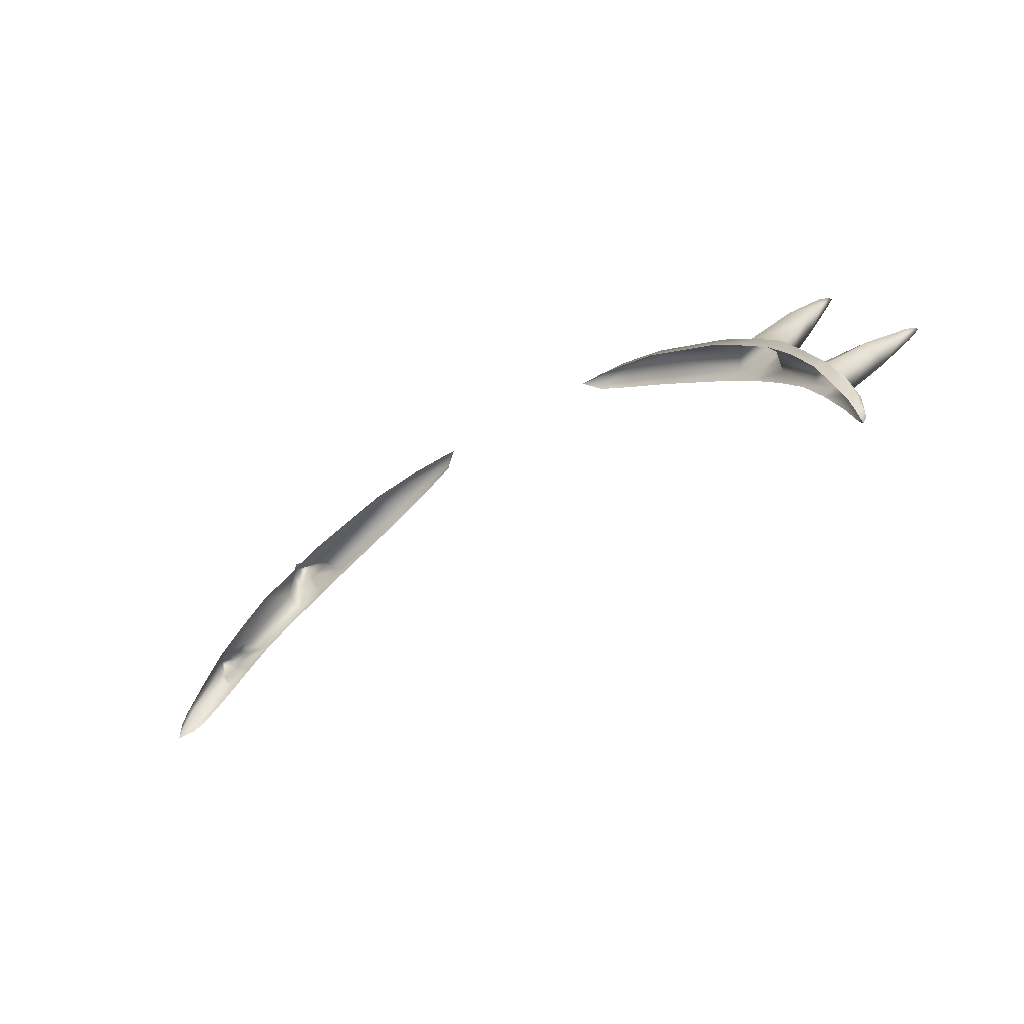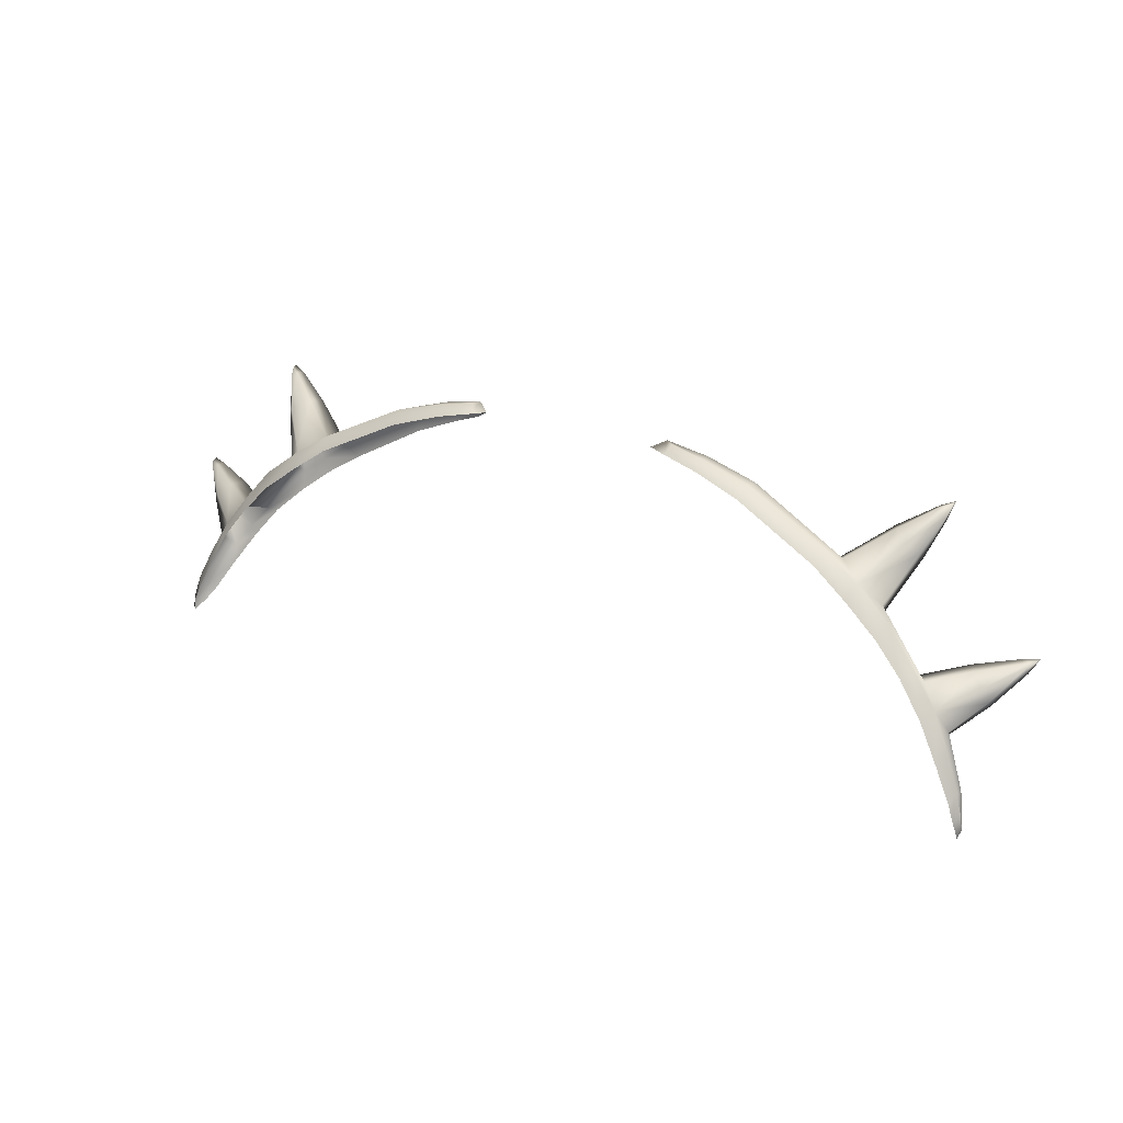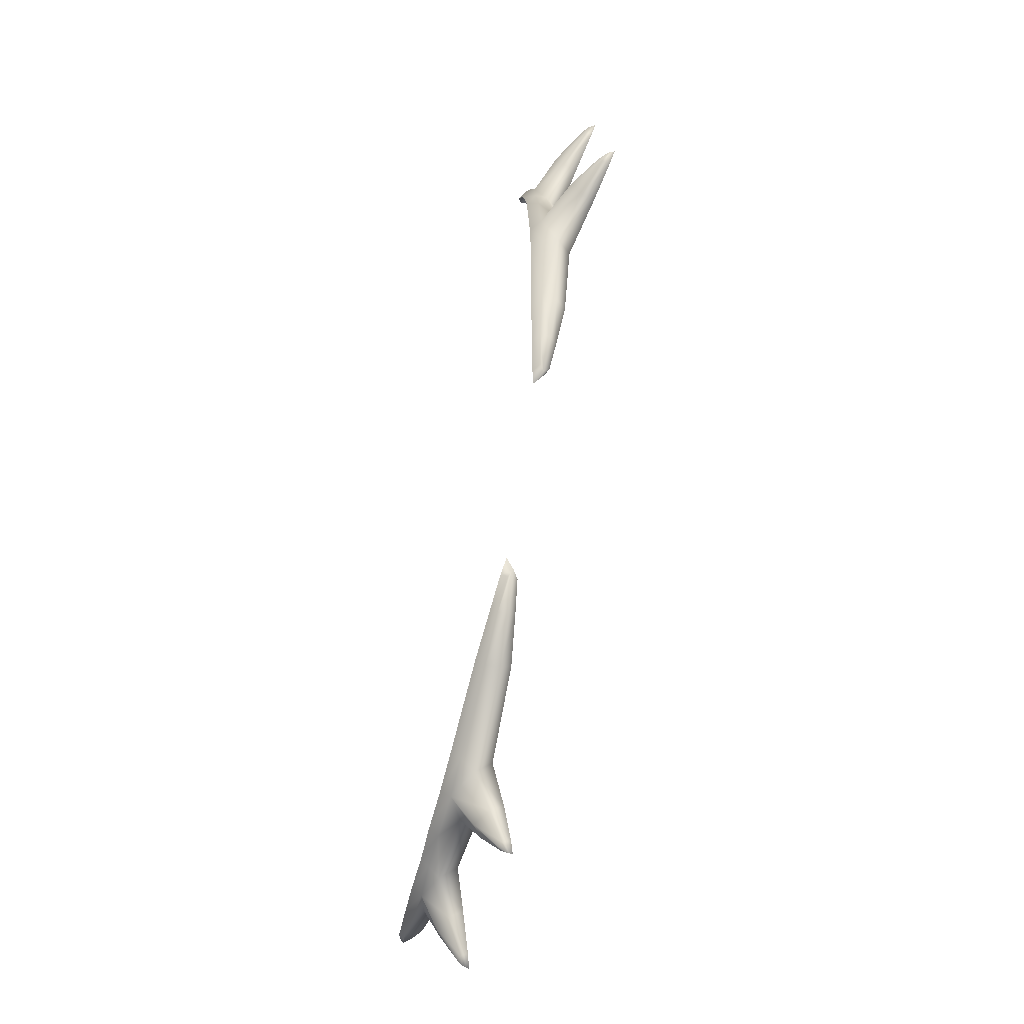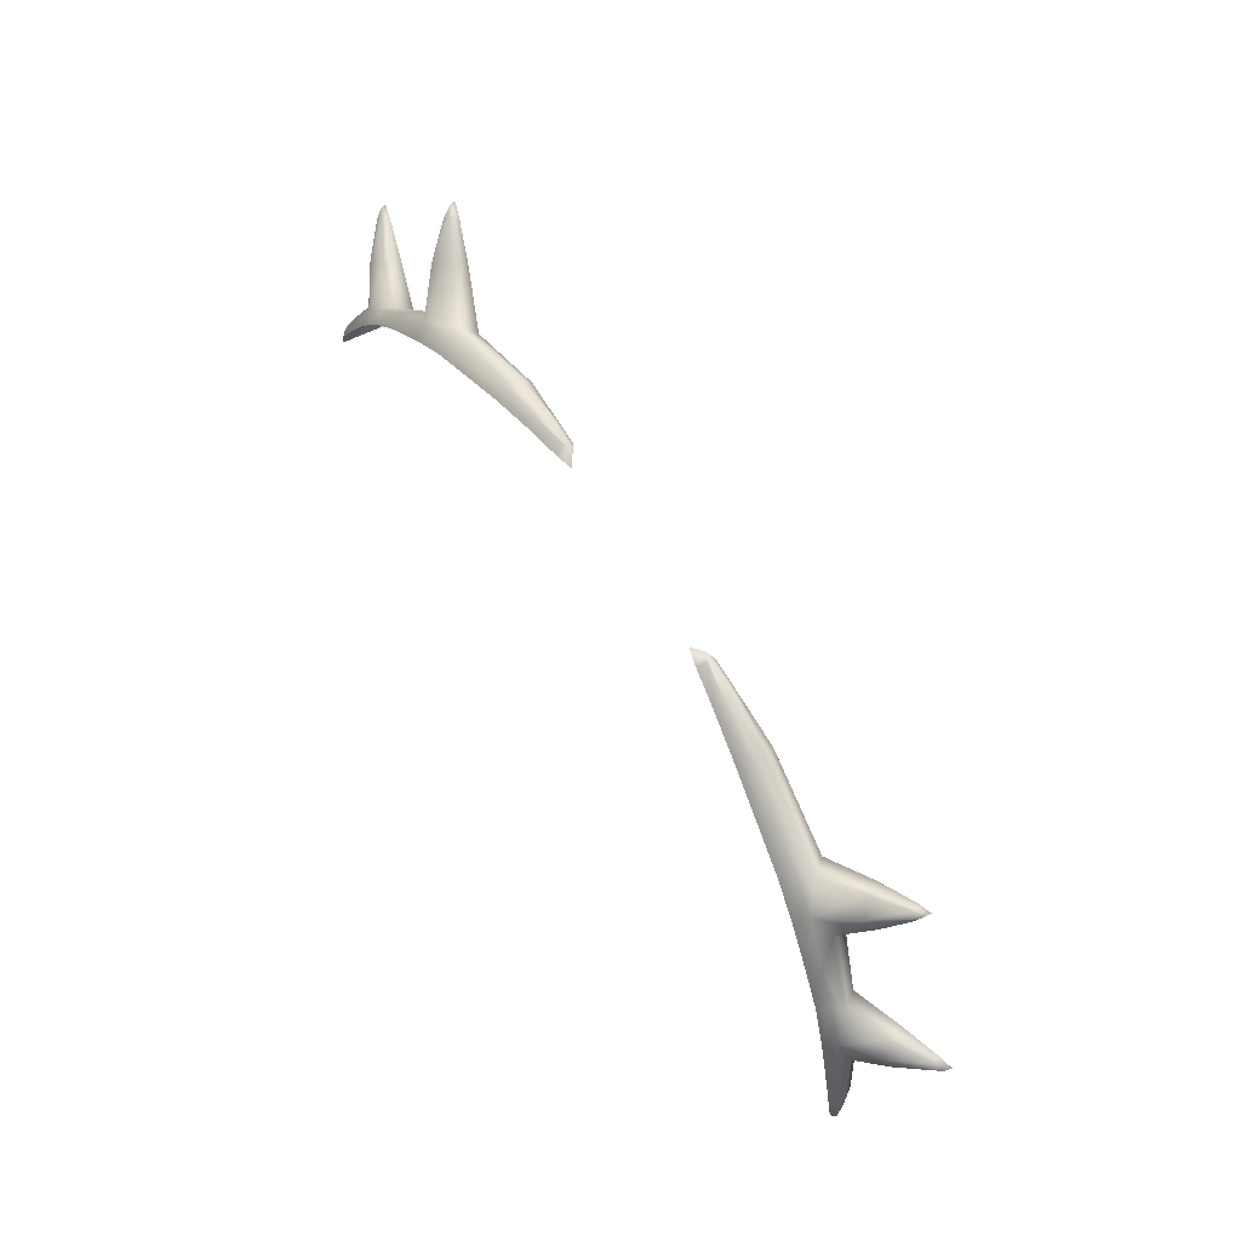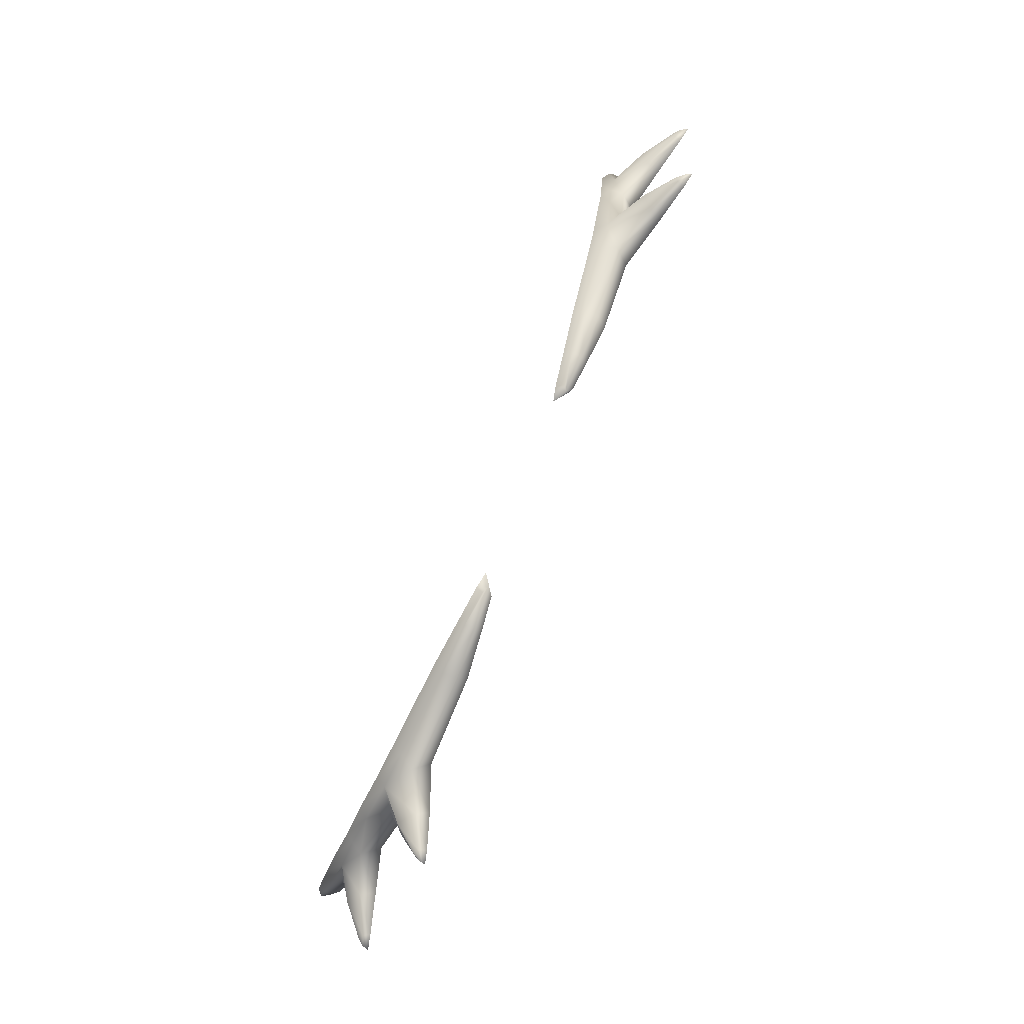
<metadata>
{"format":"obj","ext":"obj","renderer":"f3d","projection":"perspective","resolution":1024,"background":"white","views":[{"elev":-35.7,"azim":-140.1,"up":"+Z"},{"elev":22.2,"azim":-146.4,"up":"+Z"},{"elev":70.8,"azim":-81.7,"up":"+Z"},{"elev":68.4,"azim":-121.1,"up":"+Z"},{"elev":77.6,"azim":-69.0,"up":"+Z"}]}
</metadata>
<code>
g pm0795_00_EyelashASkin_tx
v 0.1312 1.701 0.0964
v 0.1287 1.701 0.09586
v 0.1296 1.702 0.09529
v 0.1219 1.709 0.09055
v 0.1276 1.7 0.09624
v 0.1318 1.699 0.09688
v 0.1185 1.707 0.09328
v 0.113 1.715 0.08471
v 0.1081 1.711 0.08953
v 0.1166 1.703 0.09324
v 0.1044 1.706 0.08859
v 0.1287 1.7 0.09481
v 0.1198 1.703 0.08905
v 0.11 1.708 0.08236
v 0.1297 1.7 0.09321
v 0.123 1.705 0.08483
v 0.1143 1.71 0.07634
v 0.1297 1.702 0.09443
v 0.1312 1.701 0.0964
v 0.1296 1.702 0.09529
v 0.1235 1.708 0.08702
v 0.1165 1.714 0.0798
v 0.1219 1.709 0.09055
v 0.113 1.715 0.08471
v 0.1026 1.695 0.1267
v 0.1034 1.694 0.1255
v 0.1041 1.692 0.1285
v 0.09693 1.702 0.1202
v 0.1033 1.693 0.1246
v 0.1044 1.691 0.1289
v 0.09967 1.7 0.117
v 0.08862 1.71 0.1101
v 0.0939 1.707 0.1047
v 0.09286 1.702 0.1013
v 0.09959 1.697 0.1151
v 0.08599 1.701 0.1061
v 0.1019 1.692 0.1258
v 0.09539 1.696 0.1177
v 0.07816 1.7 0.1112
v 0.09111 1.695 0.1213
v 0.08169 1.704 0.1135
v 0.1007 1.692 0.1273
v 0.09275 1.698 0.1219
v 0.08862 1.71 0.1101
v 0.09693 1.702 0.1202
v 0.1015 1.694 0.1277
v 0.1041 1.692 0.1285
v 0.1026 1.695 0.1267
v -0.1312 1.701 0.0964
v -0.1296 1.702 0.09529
v -0.1287 1.701 0.09586
v -0.1219 1.709 0.09055
v -0.1276 1.7 0.09624
v -0.1318 1.699 0.09688
v -0.1185 1.707 0.09328
v -0.113 1.715 0.08471
v -0.1081 1.711 0.08953
v -0.1166 1.703 0.09324
v -0.1044 1.706 0.08859
v -0.1287 1.7 0.09481
v -0.1198 1.703 0.08905
v -0.11 1.708 0.08236
v -0.1297 1.7 0.09321
v -0.123 1.705 0.08483
v -0.1143 1.71 0.07634
v -0.1297 1.702 0.09443
v -0.1312 1.701 0.0964
v -0.1296 1.702 0.09529
v -0.1235 1.708 0.08702
v -0.1165 1.714 0.0798
v -0.1219 1.709 0.09055
v -0.113 1.715 0.08471
v -0.1026 1.695 0.1267
v -0.1041 1.692 0.1285
v -0.1034 1.694 0.1255
v -0.09693 1.702 0.1202
v -0.1033 1.693 0.1246
v -0.1044 1.691 0.1289
v -0.09967 1.7 0.117
v -0.08862 1.71 0.1101
v -0.0939 1.707 0.1047
v -0.09286 1.702 0.1013
v -0.09959 1.697 0.1151
v -0.08599 1.701 0.1061
v -0.1019 1.692 0.1258
v -0.09539 1.696 0.1177
v -0.07816 1.7 0.1112
v -0.09111 1.695 0.1213
v -0.08169 1.704 0.1135
v -0.1007 1.692 0.1273
v -0.09275 1.698 0.1219
v -0.08862 1.71 0.1101
v -0.09693 1.702 0.1202
v -0.1015 1.694 0.1277
v -0.1041 1.692 0.1285
v -0.1026 1.695 0.1267
v 0.0259 1.704 0.1316
v 0.03136 1.7 0.131
v 0.03061 1.701 0.1288
v 0.03956 1.7 0.1255
v 0.02943 1.701 0.1334
v 0.03068 1.705 0.1306
v 0.03144 1.702 0.133
v 0.04049 1.706 0.1284
v 0.04136 1.704 0.1311
v 0.05525 1.705 0.1274
v 0.05415 1.708 0.1242
v 0.07744 1.712 0.113
v 0.04118 1.701 0.1311
v 0.0403 1.699 0.1278
v 0.05374 1.698 0.1236
v 0.05255 1.699 0.1202
v 0.05499 1.701 0.1269
v 0.07816 1.7 0.1112
v 0.07386 1.701 0.1088
v 0.08599 1.701 0.1061
v 0.08348 1.702 0.1029
v 0.08169 1.704 0.1135
v 0.09286 1.702 0.1013
v 0.09241 1.704 0.0962
v 0.07893 1.709 0.1162
v 0.08702 1.713 0.1064
v 0.08862 1.71 0.1101
v 0.09645 1.715 0.09926
v 0.09845 1.712 0.1026
v 0.1041 1.717 0.09139
v 0.0939 1.707 0.1047
v 0.1044 1.706 0.08859
v 0.1006 1.706 0.08887
v 0.11 1.708 0.08236
v 0.1075 1.709 0.08055
v 0.1081 1.711 0.08953
v 0.1143 1.71 0.07634
v 0.1144 1.712 0.07062
v 0.1059 1.714 0.0938
v 0.1108 1.718 0.0826
v 0.113 1.715 0.08471
v 0.1163 1.72 0.07278
v 0.1181 1.717 0.07536
v 0.1204 1.721 0.0647
v 0.1165 1.714 0.0798
v 0.1217 1.719 0.06698
v 0.1221 1.722 0.06049
v 0.1206 1.715 0.06514
v 0.1192 1.715 0.06265
v 0.1221 1.718 0.06715
v 0.1234 1.72 0.06168
v 0.1234 1.721 0.05615
v 0.124 1.72 0.05824
v 0.1213 1.717 0.05946
v 0.1225 1.717 0.06076
v -0.0259 1.704 0.1316
v -0.03061 1.701 0.1288
v -0.03136 1.7 0.131
v -0.03956 1.7 0.1255
v -0.02943 1.701 0.1334
v -0.03068 1.705 0.1306
v -0.03144 1.702 0.133
v -0.04049 1.706 0.1284
v -0.04136 1.704 0.1311
v -0.05525 1.705 0.1274
v -0.05415 1.708 0.1242
v -0.07744 1.712 0.113
v -0.04118 1.701 0.1311
v -0.0403 1.699 0.1278
v -0.05374 1.698 0.1236
v -0.05255 1.699 0.1202
v -0.05499 1.701 0.1269
v -0.07816 1.7 0.1112
v -0.07386 1.701 0.1088
v -0.08599 1.701 0.1061
v -0.08348 1.702 0.1029
v -0.08169 1.704 0.1135
v -0.09286 1.702 0.1013
v -0.09241 1.704 0.0962
v -0.07893 1.709 0.1162
v -0.08702 1.713 0.1064
v -0.08862 1.71 0.1101
v -0.09645 1.715 0.09926
v -0.09845 1.712 0.1026
v -0.1041 1.717 0.09139
v -0.0939 1.707 0.1047
v -0.1044 1.706 0.08859
v -0.1006 1.706 0.08887
v -0.11 1.708 0.08236
v -0.1075 1.709 0.08055
v -0.1081 1.711 0.08953
v -0.1143 1.71 0.07634
v -0.1144 1.712 0.07062
v -0.1059 1.714 0.0938
v -0.1108 1.718 0.0826
v -0.113 1.715 0.08471
v -0.1163 1.72 0.07278
v -0.1181 1.717 0.07536
v -0.1204 1.721 0.0647
v -0.1165 1.714 0.0798
v -0.1217 1.719 0.06698
v -0.1221 1.722 0.06049
v -0.1206 1.715 0.06514
v -0.1192 1.715 0.06265
v -0.1221 1.718 0.06715
v -0.1234 1.72 0.06168
v -0.1234 1.721 0.05615
v -0.124 1.72 0.05824
v -0.1213 1.717 0.05946
v -0.1225 1.717 0.06076
g pm0795_00_EyelashASkin_tx_0
f 3 2 1
f 3 4 2
f 2 5 1
f 5 6 1
f 4 7 2
f 2 7 5
f 4 8 7
f 8 9 7
f 10 7 9
f 7 10 5
f 11 10 9
f 12 5 10
f 12 6 5
f 13 10 11
f 13 12 10
f 14 13 11
f 15 6 12
f 15 12 13
f 16 13 14
f 16 15 13
f 17 16 14
f 15 18 6
f 15 16 18
f 18 19 6
f 18 20 19
f 21 16 17
f 16 21 18
f 18 21 20
f 22 21 17
f 21 23 20
f 22 24 21
f 24 23 21
f 27 26 25
f 25 26 28
f 29 26 27
f 30 29 27
f 26 31 28
f 32 28 31
f 33 32 31
f 33 31 34
f 35 31 26
f 31 35 34
f 29 35 26
f 34 35 36
f 35 29 37
f 37 29 30
f 35 38 36
f 38 35 37
f 36 38 39
f 38 40 39
f 38 37 40
f 39 40 41
f 42 37 30
f 37 42 40
f 40 43 41
f 43 40 42
f 44 41 43
f 45 44 43
f 46 42 30
f 46 43 42
f 43 46 45
f 47 46 30
f 46 48 45
f 48 46 47
f 51 50 49
f 52 50 51
f 53 51 49
f 54 53 49
f 55 52 51
f 55 51 53
f 56 52 55
f 57 56 55
f 55 58 57
f 58 55 53
f 58 59 57
f 53 60 58
f 54 60 53
f 58 61 59
f 60 61 58
f 61 62 59
f 54 63 60
f 60 63 61
f 61 64 62
f 63 64 61
f 64 65 62
f 66 63 54
f 64 63 66
f 67 66 54
f 68 66 67
f 64 69 65
f 69 64 66
f 69 66 68
f 69 70 65
f 71 69 68
f 72 70 69
f 71 72 69
f 75 74 73
f 75 73 76
f 75 77 74
f 77 78 74
f 79 75 76
f 76 80 79
f 80 81 79
f 79 81 82
f 79 83 75
f 83 79 82
f 83 77 75
f 83 82 84
f 77 83 85
f 77 85 78
f 86 83 84
f 83 86 85
f 86 84 87
f 88 86 87
f 85 86 88
f 88 87 89
f 85 90 78
f 90 85 88
f 91 88 89
f 88 91 90
f 89 92 91
f 92 93 91
f 90 94 78
f 91 94 90
f 94 91 93
f 94 95 78
f 96 94 93
f 94 96 95
f 99 98 97
f 98 99 100
f 98 101 97
f 97 101 102
f 101 103 102
f 102 103 104
f 103 101 105
f 103 105 104
f 104 105 106
f 107 104 106
f 108 107 106
f 101 109 105
f 101 98 109
f 105 109 106
f 110 98 100
f 98 110 109
f 111 110 100
f 112 111 100
f 109 110 113
f 110 111 113
f 109 113 106
f 114 111 112
f 111 114 113
f 115 114 112
f 116 114 115
f 117 116 115
f 114 118 113
f 106 113 118
f 119 116 117
f 120 119 117
f 121 106 118
f 121 108 106
f 108 121 122
f 123 121 118
f 121 123 122
f 122 123 124
f 123 125 124
f 124 125 126
f 127 125 123
f 128 119 120
f 129 128 120
f 130 128 129
f 131 130 129
f 128 132 119
f 132 127 119
f 125 127 132
f 133 130 131
f 134 133 131
f 125 135 126
f 135 125 132
f 126 135 136
f 137 135 132
f 135 137 136
f 136 137 138
f 137 139 138
f 138 139 140
f 141 139 137
f 139 142 140
f 142 139 141
f 140 142 143
f 144 133 134
f 145 144 134
f 146 141 133
f 146 142 141
f 144 146 133
f 142 147 143
f 143 147 148
f 146 149 142
f 149 147 142
f 147 149 148
f 146 144 149
f 148 149 150
f 151 144 145
f 150 151 145
f 144 151 149
f 149 151 150
f 154 153 152
f 153 154 155
f 156 154 152
f 156 152 157
f 158 156 157
f 158 157 159
f 156 158 160
f 160 158 159
f 160 159 161
f 159 162 161
f 162 163 161
f 164 156 160
f 154 156 164
f 164 160 161
f 154 165 155
f 165 154 164
f 165 166 155
f 166 167 155
f 165 164 168
f 166 165 168
f 168 164 161
f 166 169 167
f 169 166 168
f 169 170 167
f 169 171 170
f 171 172 170
f 173 169 168
f 168 161 173
f 171 174 172
f 174 175 172
f 161 176 173
f 163 176 161
f 176 163 177
f 176 178 173
f 178 176 177
f 178 177 179
f 180 178 179
f 180 179 181
f 180 182 178
f 174 183 175
f 183 184 175
f 183 185 184
f 185 186 184
f 187 183 174
f 182 187 174
f 182 180 187
f 185 188 186
f 188 189 186
f 190 180 181
f 180 190 187
f 190 181 191
f 190 192 187
f 192 190 191
f 192 191 193
f 194 192 193
f 194 193 195
f 194 196 192
f 197 194 195
f 194 197 196
f 197 195 198
f 188 199 189
f 199 200 189
f 196 201 188
f 197 201 196
f 201 199 188
f 202 197 198
f 202 198 203
f 204 201 197
f 202 204 197
f 204 202 203
f 199 201 204
f 204 203 205
f 206 205 200
f 199 206 200
f 206 199 204
f 206 204 205

</code>
